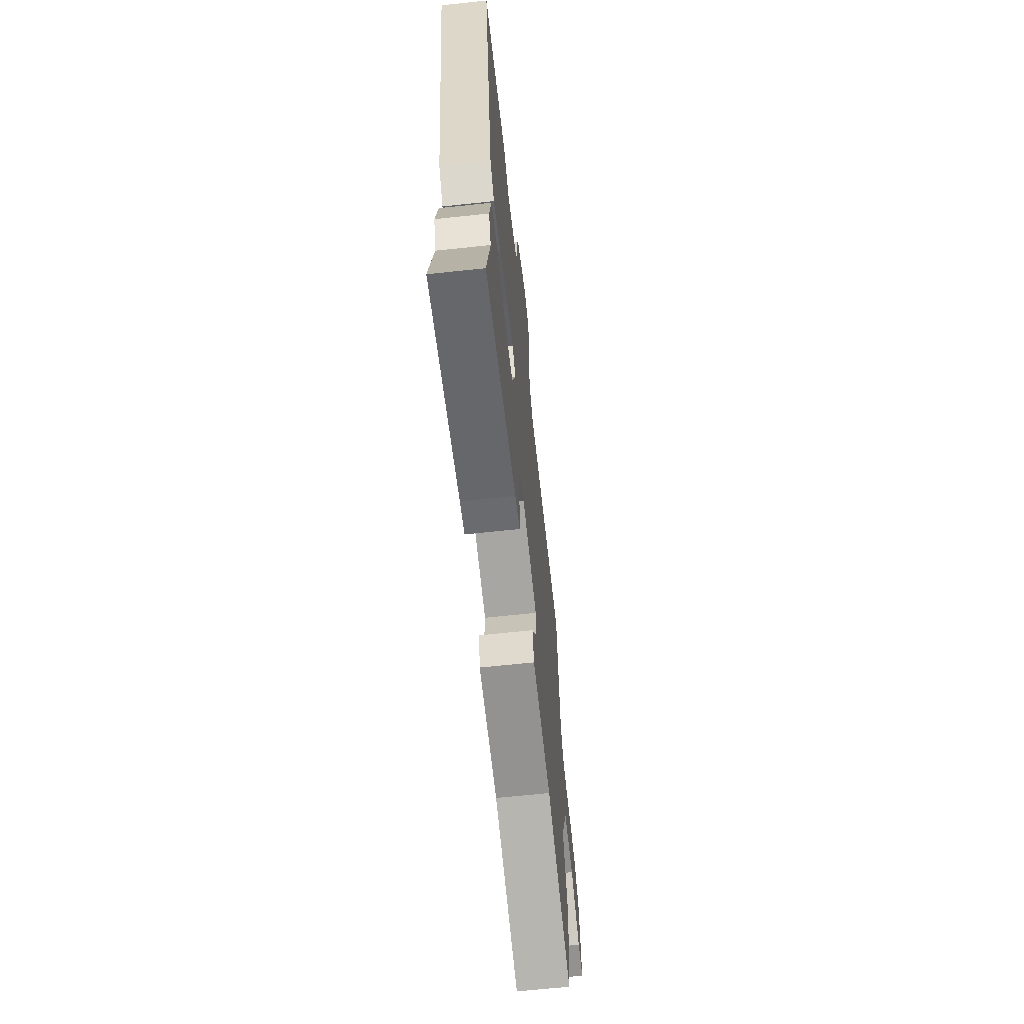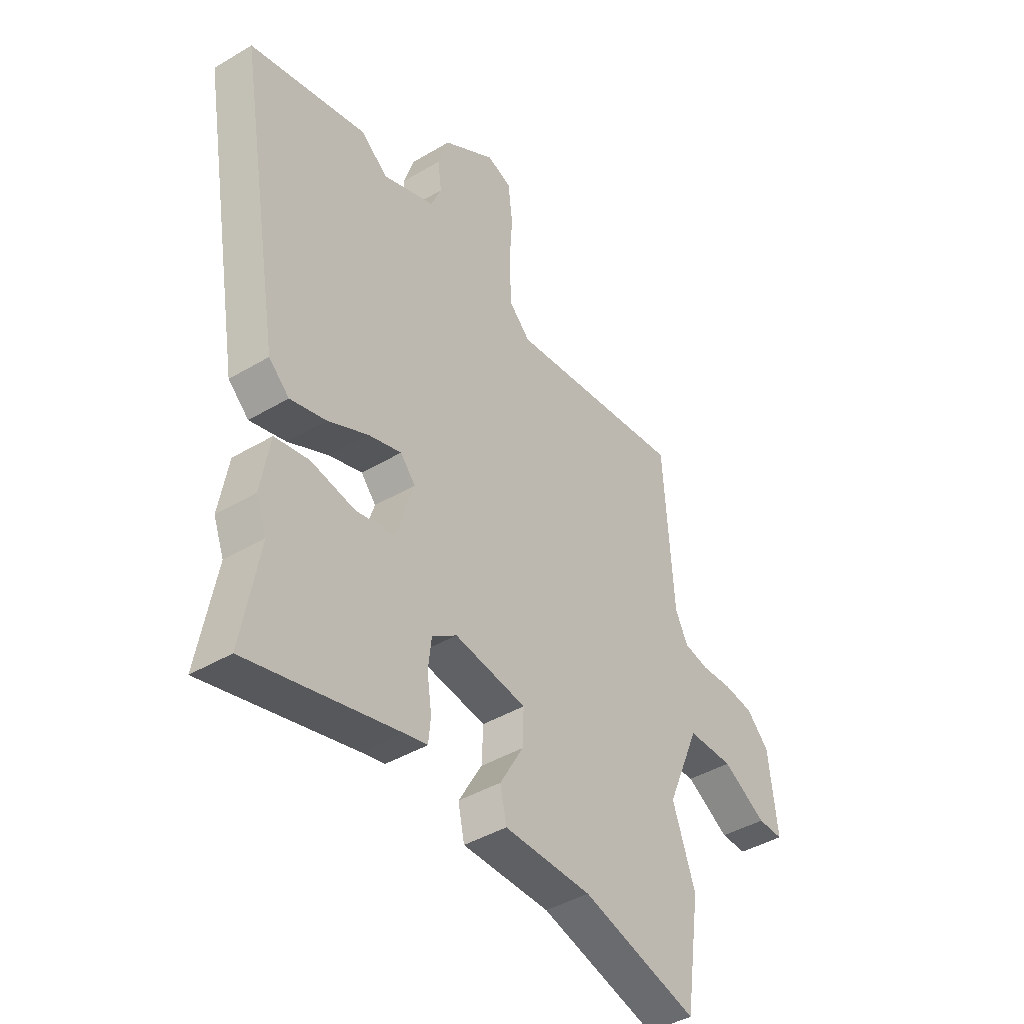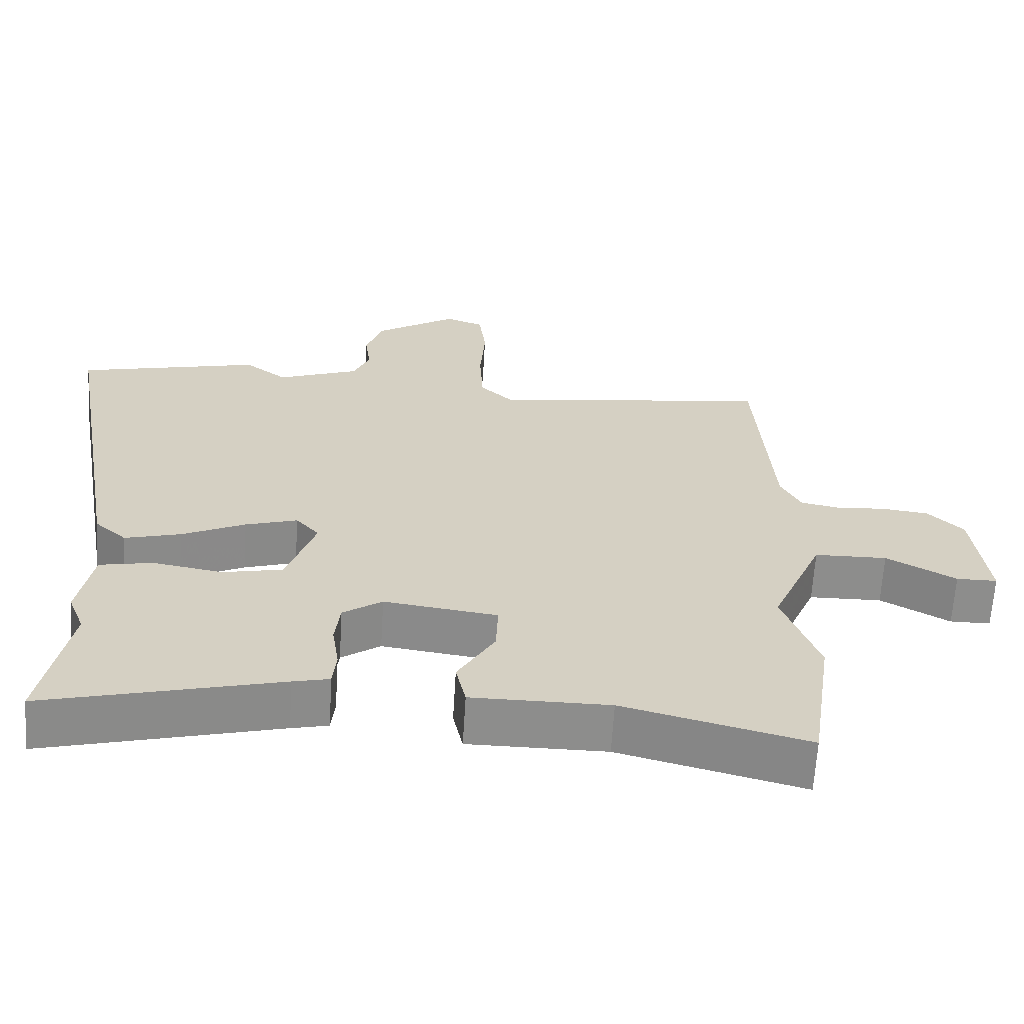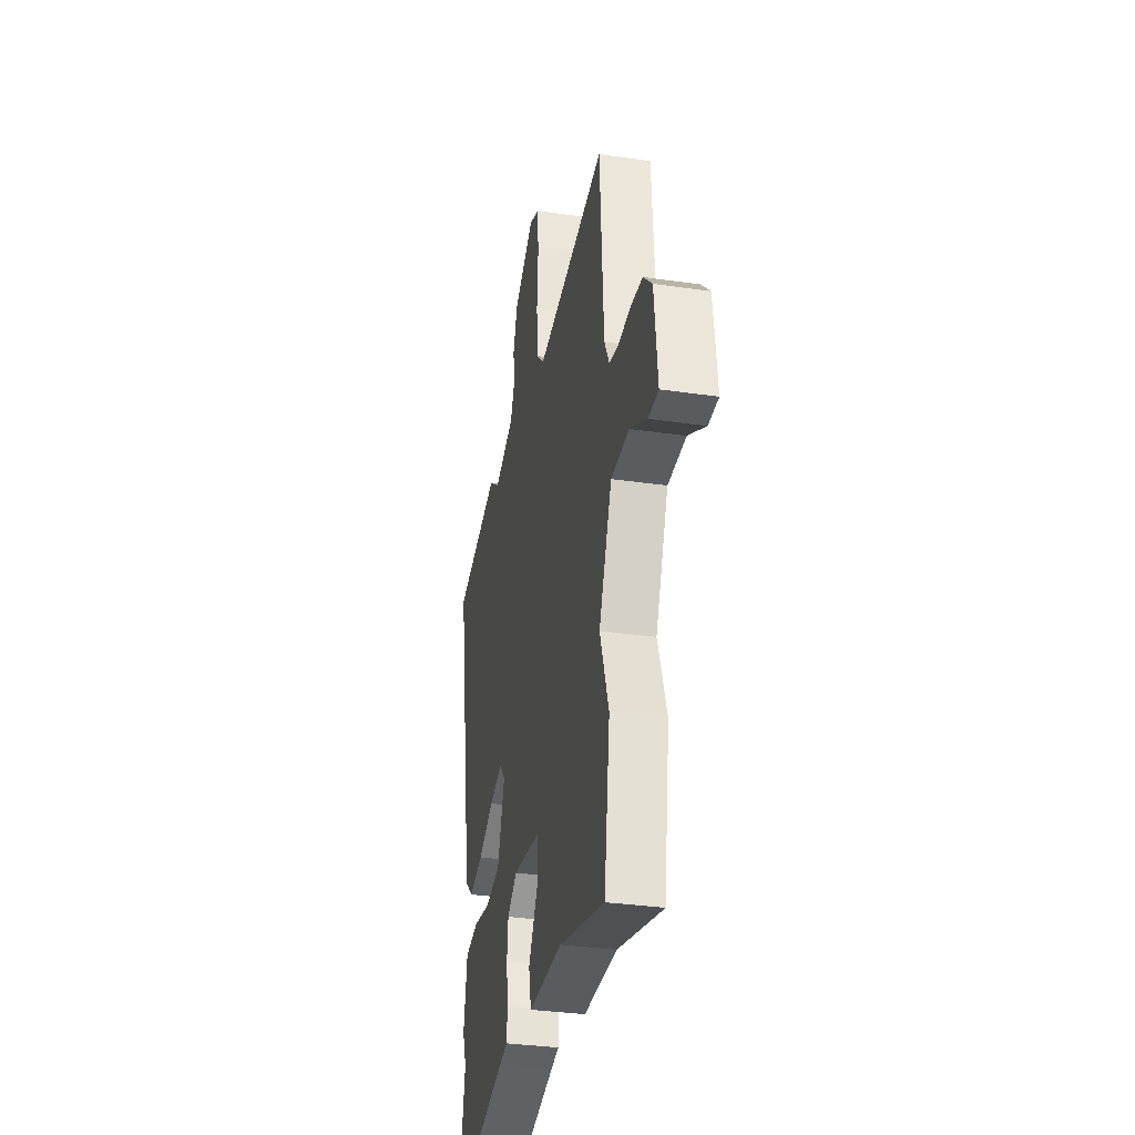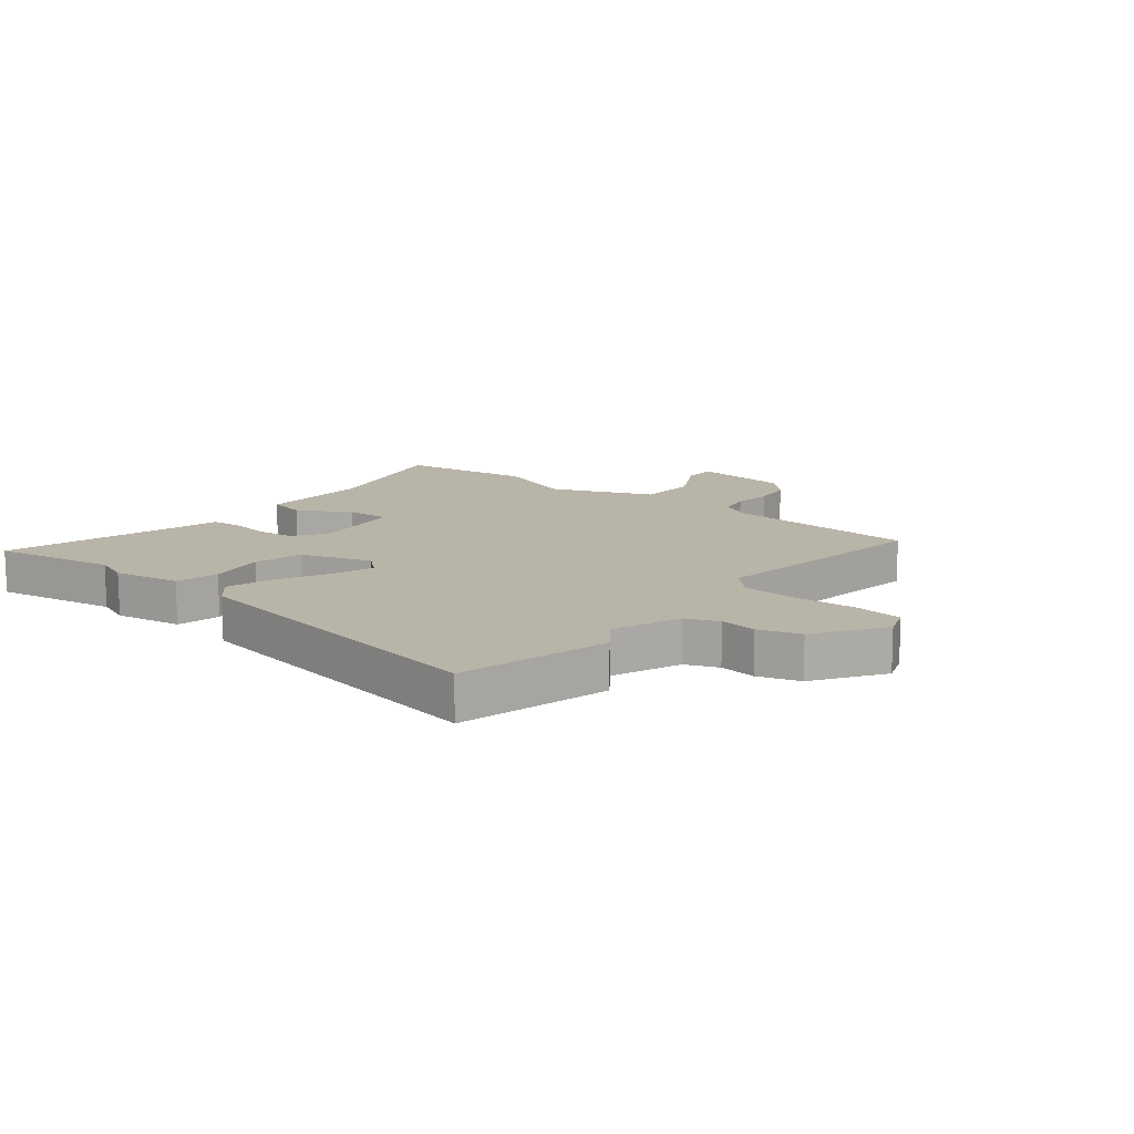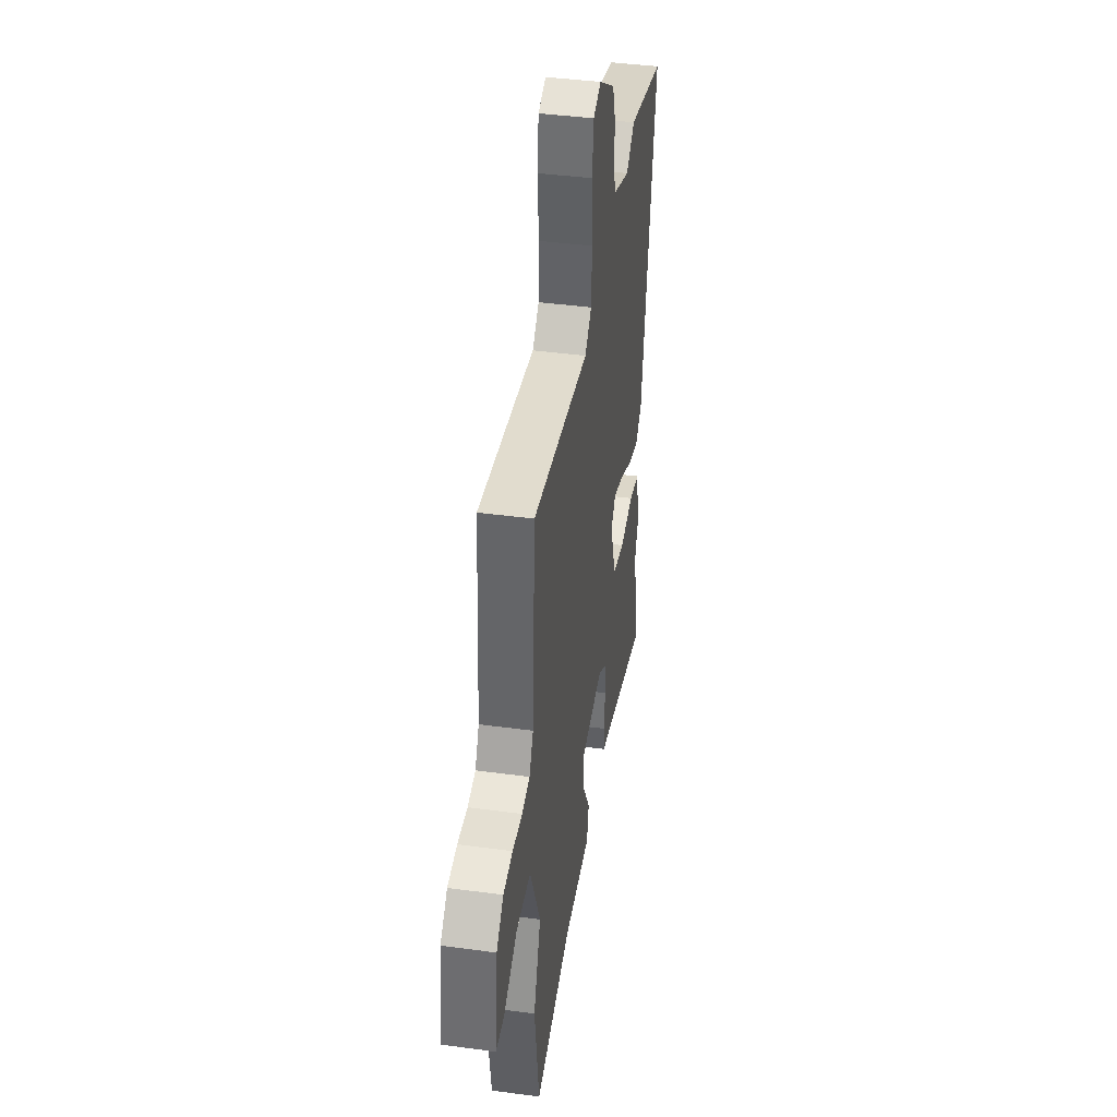
<metadata>
{"format":"obj","ext":"obj","renderer":"f3d","projection":"perspective","resolution":1024,"background":"white","views":[{"elev":-66.5,"azim":-83.9,"up":"+Z"},{"elev":-42.4,"azim":-54.5,"up":"+Z"},{"elev":-64.4,"azim":-3.5,"up":"+Z"},{"elev":-33.2,"azim":78.7,"up":"+Z"},{"elev":13.1,"azim":-50.7,"up":"+Y"},{"elev":41.1,"azim":99.3,"up":"+Z"}]}
</metadata>
<code>
v -0.603 0.07 0.475
v -0.345 0.07 0.537
v -0.285 0.07 0.491
v -0.17 0.07 0.535
v -0.147 0.07 0.59
v -0.155 0.07 0.653
v -0.132 0.07 0.724
v -0.016 0.07 0.8
v 0.038 0.07 0.78
v 0.048 0.07 0.698
v 0.041 0.07 0.59
v 0.046 0.07 0.496
v 0.092 0.07 0.451
v 0.488 0.07 0.502
v 0.51 0.07 0.169
v 0.538 0.07 0.114
v 0.593 0.07 0.103
v 0.662 0.07 0.108
v 0.728 0.07 0.1
v 0.778 0.07 0.05
v 0.797 0.07 -0.117
v 0.74 0.07 -0.117
v 0.643 0.07 -0.062
v 0.541 0.07 -0.064
v 0.468 0.07 -0.236
v 0.518 0.07 -0.377
v 0.485 0.07 -0.604
v 0.228 0.07 -0.536
v 0.035 0.07 -0.536
v 0.021 0.07 -0.471
v 0.073 0.07 -0.381
v 0.076 0.07 -0.306
v -0.083 0.07 -0.284
v -0.138 0.07 -0.323
v -0.145 0.07 -0.387
v -0.135 0.07 -0.456
v -0.14 0.07 -0.507
v -0.191 0.07 -0.519
v -0.519 0.07 -0.605
v -0.481 0.07 -0.395
v -0.504 0.07 -0.335
v -0.484 0.07 -0.22
v -0.409 0.07 -0.205
v -0.312 0.07 -0.222
v -0.227 0.07 -0.204
v -0.187 0.07 -0.082
v -0.22 0.07 -0.044
v -0.293 0.07 -0.067
v -0.381 0.07 -0.11
v -0.46 0.07 -0.132
v -0.505 0.07 -0.091
v -0.603 0 0.475
v -0.345 0 0.537
v -0.285 0 0.491
v -0.17 0 0.535
v -0.147 0 0.59
v -0.155 0 0.653
v -0.132 0 0.724
v -0.016 0 0.8
v 0.038 0 0.78
v 0.048 0 0.698
v 0.041 0 0.59
v 0.046 0 0.496
v 0.092 0 0.451
v 0.488 0 0.502
v 0.51 0 0.169
v 0.538 0 0.114
v 0.593 0 0.103
v 0.662 0 0.108
v 0.728 0 0.1
v 0.778 0 0.05
v 0.797 0 -0.117
v 0.74 0 -0.117
v 0.643 0 -0.062
v 0.541 0 -0.064
v 0.468 0 -0.236
v 0.518 0 -0.377
v 0.485 0 -0.604
v 0.228 0 -0.536
v 0.035 0 -0.536
v 0.021 0 -0.471
v 0.073 0 -0.381
v 0.076 0 -0.306
v -0.083 0 -0.284
v -0.138 0 -0.323
v -0.145 0 -0.387
v -0.135 0 -0.456
v -0.14 0 -0.507
v -0.191 0 -0.519
v -0.519 0 -0.605
v -0.481 0 -0.395
v -0.504 0 -0.335
v -0.484 0 -0.22
v -0.409 0 -0.205
v -0.312 0 -0.222
v -0.227 0 -0.204
v -0.187 0 -0.082
v -0.22 0 -0.044
v -0.293 0 -0.067
v -0.381 0 -0.11
v -0.46 0 -0.132
v -0.505 0 -0.091
f 48 49 50 51
f 47 48 51 1
f 46 47 1 2
f 41 42 43 44
f 40 41 44 45
f 38 39 40 45
f 35 36 37 38
f 34 35 38 45
f 33 34 45 46
f 28 29 30 31
f 28 31 32
f 25 26 27 28
f 24 25 28 32
f 20 21 22 23
f 20 23 24
f 17 18 19 20
f 16 17 20 24
f 15 16 24 32
f 13 14 15 32
f 8 9 10 11
f 8 11 12
f 5 6 7 8
f 4 5 8 12
f 3 4 12 13
f 46 2 3
f 32 33 46
f 3 13 32 46
f 102 101 100 99
f 52 102 99 98
f 53 52 98 97
f 95 94 93 92
f 96 95 92 91
f 96 91 90 89
f 89 88 87 86
f 96 89 86 85
f 97 96 85 84
f 82 81 80 79
f 83 82 79
f 79 78 77 76
f 83 79 76 75
f 74 73 72 71
f 75 74 71
f 71 70 69 68
f 75 71 68 67
f 83 75 67 66
f 83 66 65 64
f 62 61 60 59
f 63 62 59
f 59 58 57 56
f 63 59 56 55
f 64 63 55 54
f 54 53 97
f 97 84 83
f 97 83 64 54
f 1 52 53 2
f 2 53 54 3
f 3 54 55 4
f 4 55 56 5
f 5 56 57 6
f 6 57 58 7
f 7 58 59 8
f 8 59 60 9
f 9 60 61 10
f 10 61 62 11
f 11 62 63 12
f 12 63 64 13
f 13 64 65 14
f 14 65 66 15
f 15 66 67 16
f 16 67 68 17
f 17 68 69 18
f 18 69 70 19
f 19 70 71 20
f 20 71 72 21
f 21 72 73 22
f 22 73 74 23
f 23 74 75 24
f 24 75 76 25
f 25 76 77 26
f 26 77 78 27
f 27 78 79 28
f 28 79 80 29
f 29 80 81 30
f 30 81 82 31
f 31 82 83 32
f 32 83 84 33
f 33 84 85 34
f 34 85 86 35
f 35 86 87 36
f 36 87 88 37
f 37 88 89 38
f 38 89 90 39
f 39 90 91 40
f 40 91 92 41
f 41 92 93 42
f 42 93 94 43
f 43 94 95 44
f 44 95 96 45
f 45 96 97 46
f 46 97 98 47
f 47 98 99 48
f 48 99 100 49
f 49 100 101 50
f 50 101 102 51
f 51 102 52 1

</code>
